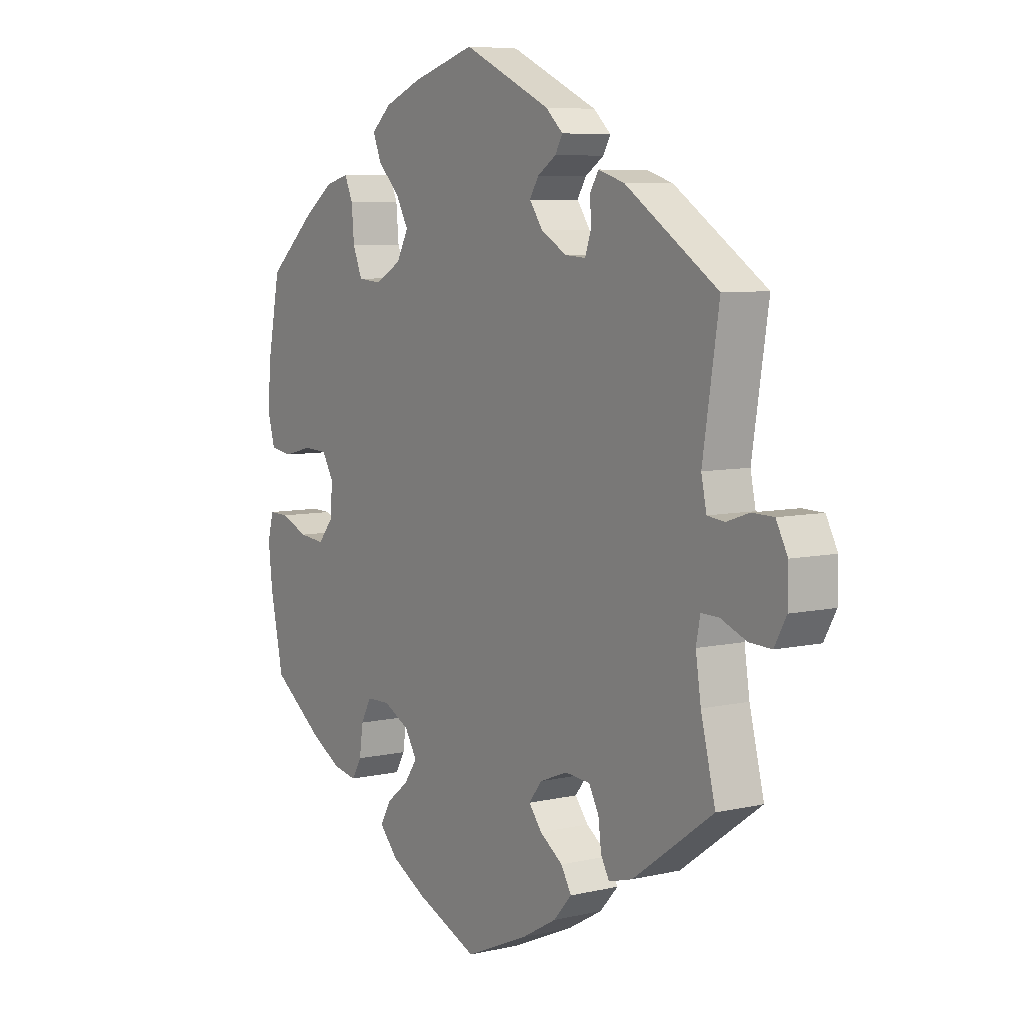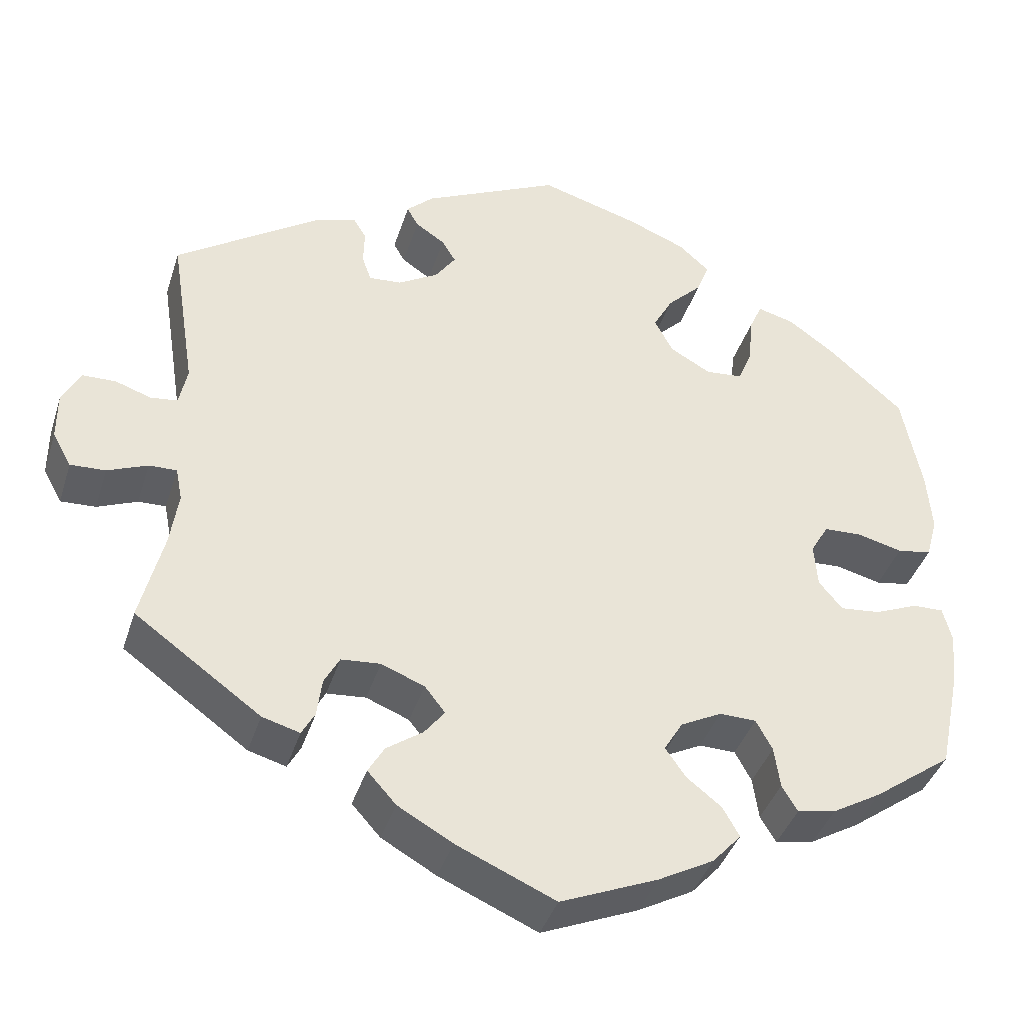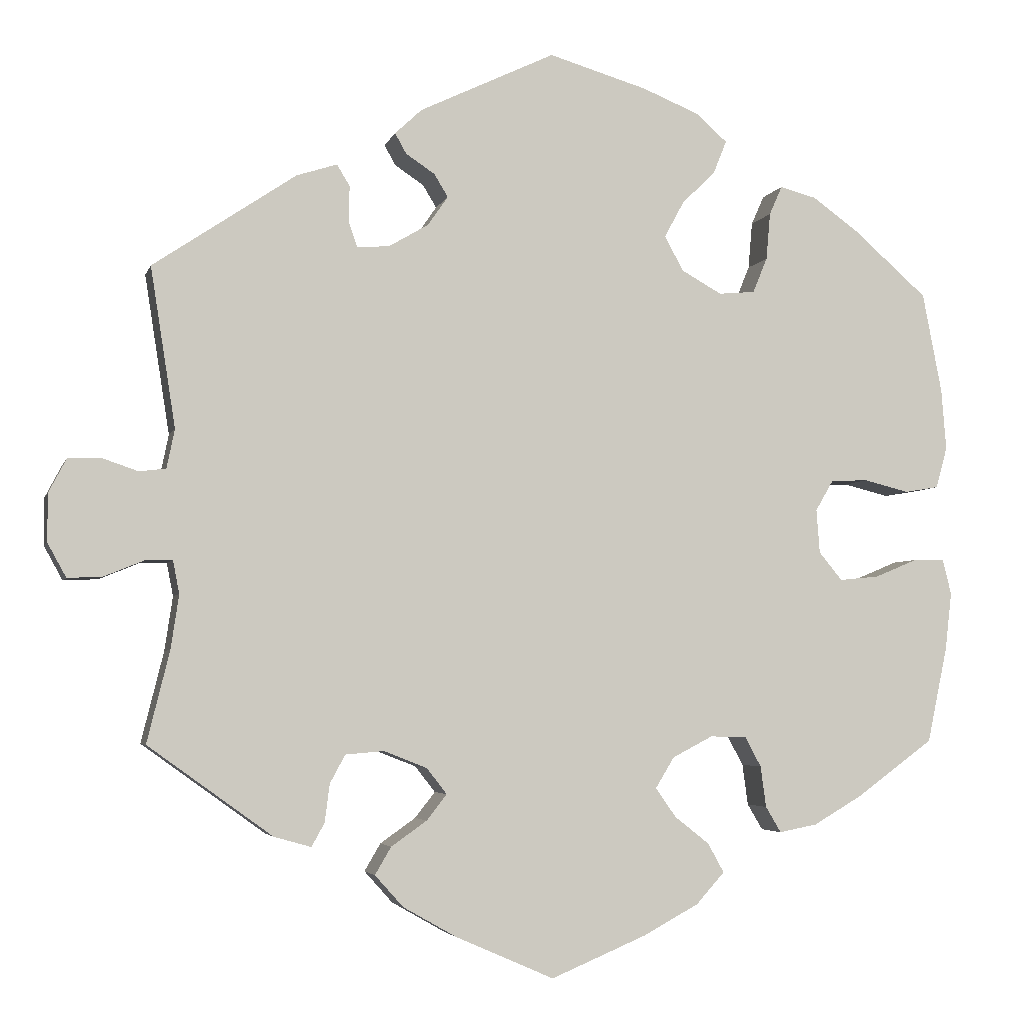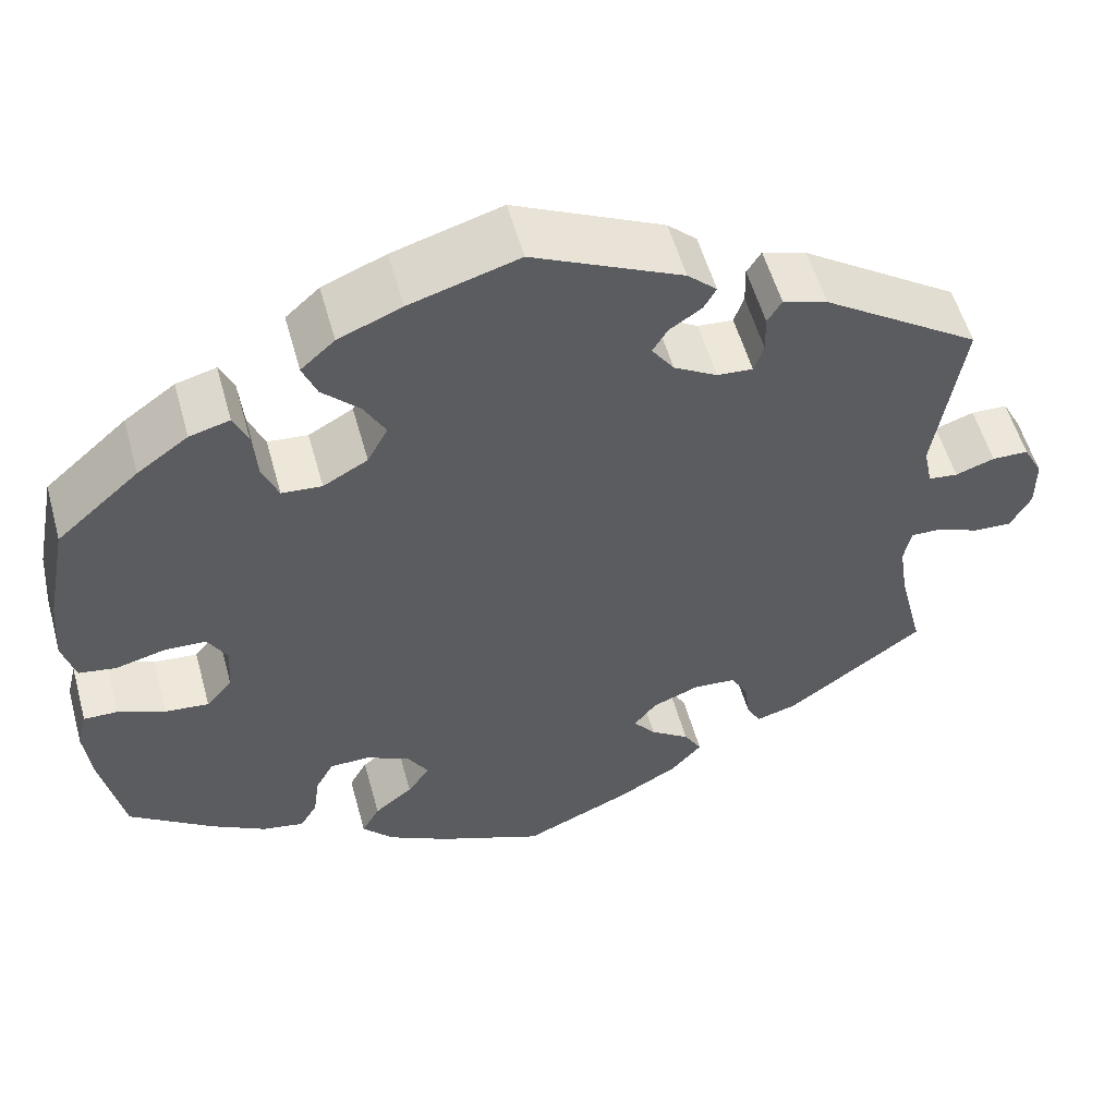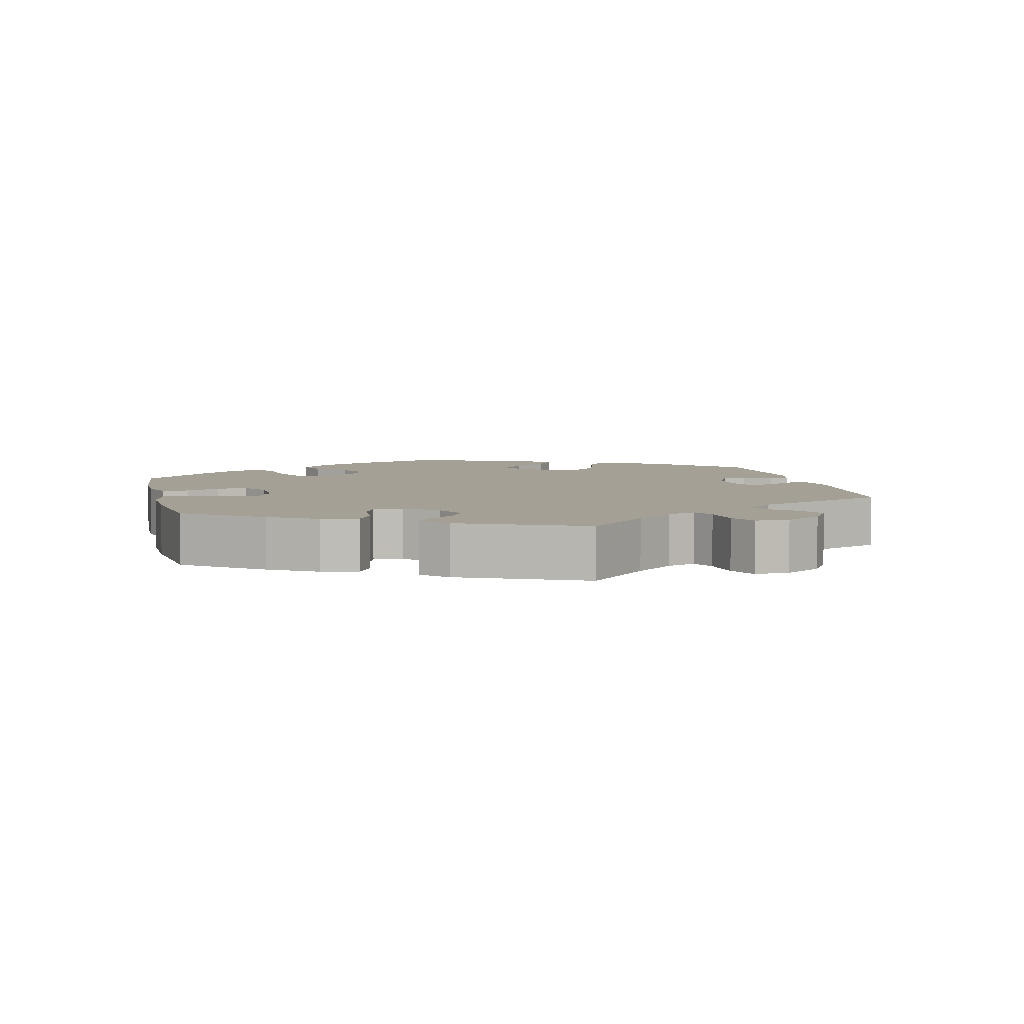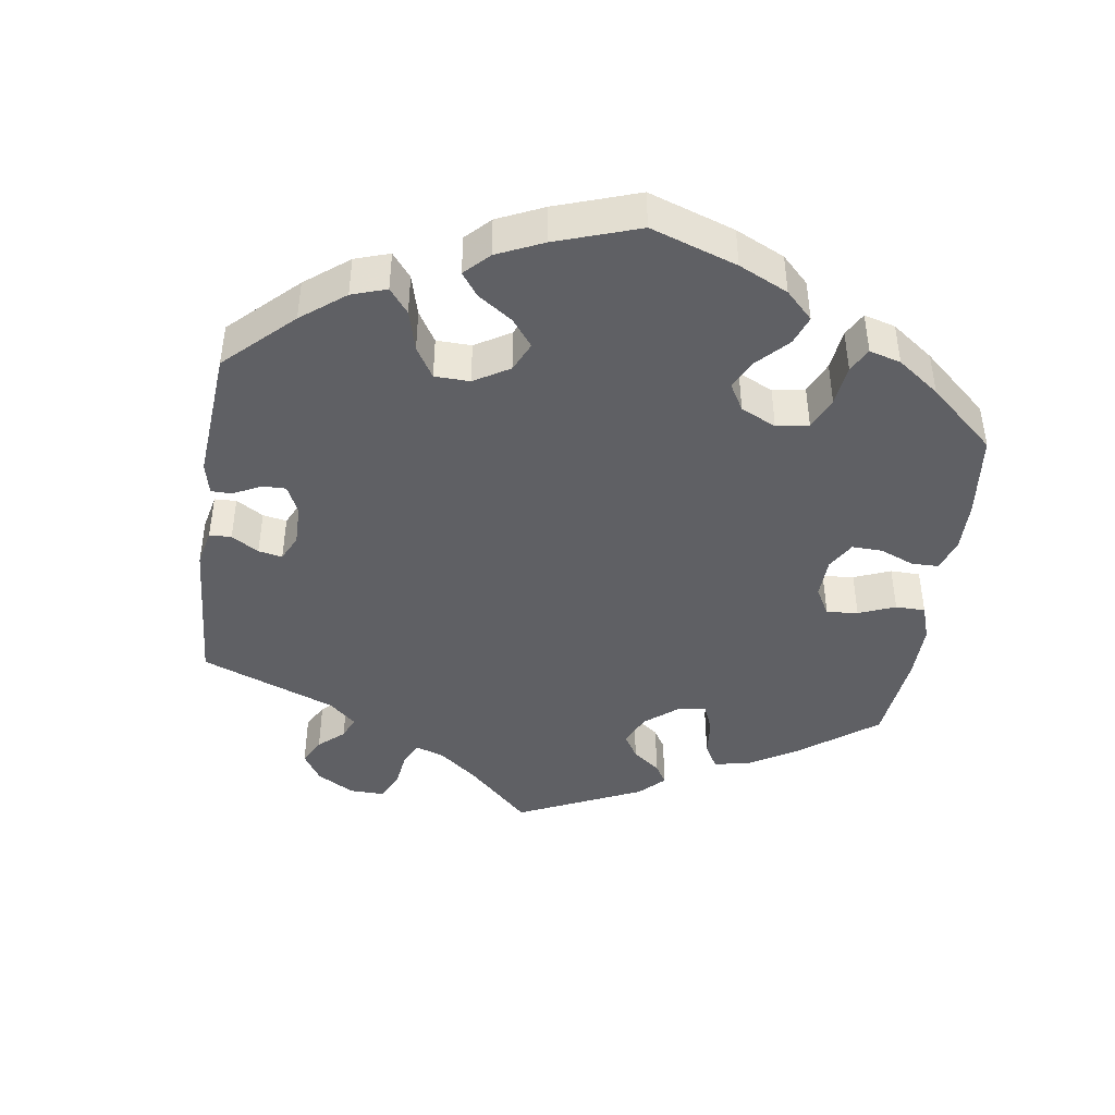
<metadata>
{"format":"obj","ext":"obj","renderer":"f3d","projection":"perspective","resolution":1024,"background":"white","views":[{"elev":6.9,"azim":-123.9,"up":"+Z"},{"elev":-39.8,"azim":-17.0,"up":"+Z"},{"elev":-4.1,"azim":-13.8,"up":"+Z"},{"elev":55.2,"azim":164.6,"up":"+Z"},{"elev":5.7,"azim":-133.6,"up":"+Y"},{"elev":-43.9,"azim":51.8,"up":"+Y"}]}
</metadata>
<code>
v -0.473 0.07 -0.175
v -0.463 0.07 -0.108
v -0.471 0.07 -0.067
v -0.505 0.07 -0.068
v -0.554 0.07 -0.088
v -0.597 0.07 -0.09
v -0.62 0.07 -0.048
v -0.62 0.07 0.011
v -0.598 0.07 0.053
v -0.557 0.07 0.054
v -0.513 0.07 0.039
v -0.48 0.07 0.043
v -0.47 0.07 0.091
v -0.501 0.07 0.289
v -0.324 0.07 0.408
v -0.274 0.07 0.424
v -0.258 0.07 0.398
v -0.259 0.07 0.354
v -0.248 0.07 0.322
v -0.208 0.07 0.325
v -0.159 0.07 0.354
v -0.134 0.07 0.39
v -0.151 0.07 0.418
v -0.187 0.07 0.442
v -0.201 0.07 0.467
v -0.168 0.07 0.498
v 0 0.07 0.578
v 0.122 0.07 0.542
v 0.193 0.07 0.513
v 0.231 0.07 0.479
v 0.215 0.07 0.439
v 0.173 0.07 0.397
v 0.149 0.07 0.353
v 0.172 0.07 0.31
v 0.222 0.07 0.282
v 0.267 0.07 0.286
v 0.285 0.07 0.33
v 0.29 0.07 0.388
v 0.306 0.07 0.424
v 0.351 0.07 0.412
v 0.408 0.07 0.371
v 0.5 0.07 0.29
v 0.524 0.07 0.166
v 0.53 0.07 0.091
v 0.516 0.07 0.04
v 0.474 0.07 0.033
v 0.418 0.07 0.047
v 0.372 0.07 0.045
v 0.35 0.07 0.007
v 0.354 0.07 -0.047
v 0.383 0.07 -0.082
v 0.432 0.07 -0.077
v 0.485 0.07 -0.055
v 0.523 0.07 -0.054
v 0.534 0.07 -0.098
v 0.526 0.07 -0.169
v 0.501 0.07 -0.288
v 0.405 0.07 -0.358
v 0.345 0.07 -0.393
v 0.298 0.07 -0.402
v 0.279 0.07 -0.37
v 0.272 0.07 -0.319
v 0.252 0.07 -0.282
v 0.207 0.07 -0.281
v 0.157 0.07 -0.307
v 0.134 0.07 -0.345
v 0.159 0.07 -0.381
v 0.202 0.07 -0.415
v 0.222 0.07 -0.451
v 0.187 0.07 -0.49
v 0.119 0.07 -0.527
v 0 0.07 -0.577
v -0.121 0.07 -0.524
v -0.188 0.07 -0.486
v -0.223 0.07 -0.447
v -0.203 0.07 -0.413
v -0.159 0.07 -0.382
v -0.134 0.07 -0.35
v -0.159 0.07 -0.318
v -0.212 0.07 -0.297
v -0.26 0.07 -0.301
v -0.279 0.07 -0.336
v -0.285 0.07 -0.383
v -0.301 0.07 -0.412
v -0.347 0.07 -0.399
v -0.501 0.07 -0.288
v -0.473 0 -0.175
v -0.463 0 -0.108
v -0.471 0 -0.067
v -0.505 0 -0.068
v -0.554 0 -0.088
v -0.597 0 -0.09
v -0.62 0 -0.048
v -0.62 0 0.011
v -0.598 0 0.053
v -0.557 0 0.054
v -0.513 0 0.039
v -0.48 0 0.043
v -0.47 0 0.091
v -0.501 0 0.289
v -0.324 0 0.408
v -0.274 0 0.424
v -0.258 0 0.398
v -0.259 0 0.354
v -0.248 0 0.322
v -0.208 0 0.325
v -0.159 0 0.354
v -0.134 0 0.39
v -0.151 0 0.418
v -0.187 0 0.442
v -0.201 0 0.467
v -0.168 0 0.498
v 0 0 0.578
v 0.122 0 0.542
v 0.193 0 0.513
v 0.231 0 0.479
v 0.215 0 0.439
v 0.173 0 0.397
v 0.149 0 0.353
v 0.172 0 0.31
v 0.222 0 0.282
v 0.267 0 0.286
v 0.285 0 0.33
v 0.29 0 0.388
v 0.306 0 0.424
v 0.351 0 0.412
v 0.408 0 0.371
v 0.5 0 0.29
v 0.524 0 0.166
v 0.53 0 0.091
v 0.516 0 0.04
v 0.474 0 0.033
v 0.418 0 0.047
v 0.372 0 0.045
v 0.35 0 0.007
v 0.354 0 -0.047
v 0.383 0 -0.082
v 0.432 0 -0.077
v 0.485 0 -0.055
v 0.523 0 -0.054
v 0.534 0 -0.098
v 0.526 0 -0.169
v 0.501 0 -0.288
v 0.405 0 -0.358
v 0.345 0 -0.393
v 0.298 0 -0.402
v 0.279 0 -0.37
v 0.272 0 -0.319
v 0.252 0 -0.282
v 0.207 0 -0.281
v 0.157 0 -0.307
v 0.134 0 -0.345
v 0.159 0 -0.381
v 0.202 0 -0.415
v 0.222 0 -0.451
v 0.187 0 -0.49
v 0.119 0 -0.527
v 0 0 -0.577
v -0.121 0 -0.524
v -0.188 0 -0.486
v -0.223 0 -0.447
v -0.203 0 -0.413
v -0.159 0 -0.382
v -0.134 0 -0.35
v -0.159 0 -0.318
v -0.212 0 -0.297
v -0.26 0 -0.301
v -0.279 0 -0.336
v -0.285 0 -0.383
v -0.301 0 -0.412
v -0.347 0 -0.399
v -0.501 0 -0.288
f 85 86 1
f 82 83 84 85
f 81 82 85 1
f 80 81 1 2
f 79 80 2 3
f 74 75 76 77
f 74 77 78
f 73 74 78
f 72 73 78
f 71 72 78
f 70 71 78 79
f 67 68 69 70
f 66 67 70 79
f 59 60 61 62
f 59 62 63
f 58 59 63
f 57 58 63
f 56 57 63
f 55 56 63 64
f 52 53 54 55
f 51 52 55 64
f 44 45 46 47
f 44 47 48
f 43 44 48
f 42 43 48
f 41 42 48 49
f 37 38 39 40
f 36 37 40 41
f 29 30 31 32
f 29 32 33
f 28 29 33
f 27 28 33
f 26 27 33 34
f 23 24 25 26
f 22 23 26 34
f 15 16 17 18
f 13 14 15 18
f 12 13 18 19
f 8 9 10 11
f 8 11 12
f 7 8 12
f 4 5 6 7
f 3 4 7 12
f 65 66 79 3
f 50 51 64 65
f 49 50 65 3
f 36 41 49
f 35 36 49 3
f 21 22 34 35
f 20 21 35 3
f 3 12 19 20
f 87 172 171
f 171 170 169 168
f 87 171 168 167
f 88 87 167 166
f 89 88 166 165
f 163 162 161 160
f 164 163 160
f 164 160 159
f 164 159 158
f 164 158 157
f 165 164 157 156
f 156 155 154 153
f 165 156 153 152
f 148 147 146 145
f 149 148 145
f 149 145 144
f 149 144 143
f 149 143 142
f 150 149 142 141
f 141 140 139 138
f 150 141 138 137
f 133 132 131 130
f 134 133 130
f 134 130 129
f 134 129 128
f 135 134 128 127
f 126 125 124 123
f 127 126 123 122
f 118 117 116 115
f 119 118 115
f 119 115 114
f 119 114 113
f 120 119 113 112
f 112 111 110 109
f 120 112 109 108
f 104 103 102 101
f 104 101 100 99
f 105 104 99 98
f 97 96 95 94
f 98 97 94
f 98 94 93
f 93 92 91 90
f 98 93 90 89
f 89 165 152 151
f 151 150 137 136
f 89 151 136 135
f 135 127 122
f 89 135 122 121
f 121 120 108 107
f 89 121 107 106
f 106 105 98 89
f 1 87 88 2
f 2 88 89 3
f 3 89 90 4
f 4 90 91 5
f 5 91 92 6
f 6 92 93 7
f 7 93 94 8
f 8 94 95 9
f 9 95 96 10
f 10 96 97 11
f 11 97 98 12
f 12 98 99 13
f 13 99 100 14
f 14 100 101 15
f 15 101 102 16
f 16 102 103 17
f 17 103 104 18
f 18 104 105 19
f 19 105 106 20
f 20 106 107 21
f 21 107 108 22
f 22 108 109 23
f 23 109 110 24
f 24 110 111 25
f 25 111 112 26
f 26 112 113 27
f 27 113 114 28
f 28 114 115 29
f 29 115 116 30
f 30 116 117 31
f 31 117 118 32
f 32 118 119 33
f 33 119 120 34
f 34 120 121 35
f 35 121 122 36
f 36 122 123 37
f 37 123 124 38
f 38 124 125 39
f 39 125 126 40
f 40 126 127 41
f 41 127 128 42
f 42 128 129 43
f 43 129 130 44
f 44 130 131 45
f 45 131 132 46
f 46 132 133 47
f 47 133 134 48
f 48 134 135 49
f 49 135 136 50
f 50 136 137 51
f 51 137 138 52
f 52 138 139 53
f 53 139 140 54
f 54 140 141 55
f 55 141 142 56
f 56 142 143 57
f 57 143 144 58
f 58 144 145 59
f 59 145 146 60
f 60 146 147 61
f 61 147 148 62
f 62 148 149 63
f 63 149 150 64
f 64 150 151 65
f 65 151 152 66
f 66 152 153 67
f 67 153 154 68
f 68 154 155 69
f 69 155 156 70
f 70 156 157 71
f 71 157 158 72
f 72 158 159 73
f 73 159 160 74
f 74 160 161 75
f 75 161 162 76
f 76 162 163 77
f 77 163 164 78
f 78 164 165 79
f 79 165 166 80
f 80 166 167 81
f 81 167 168 82
f 82 168 169 83
f 83 169 170 84
f 84 170 171 85
f 85 171 172 86
f 86 172 87 1

</code>
